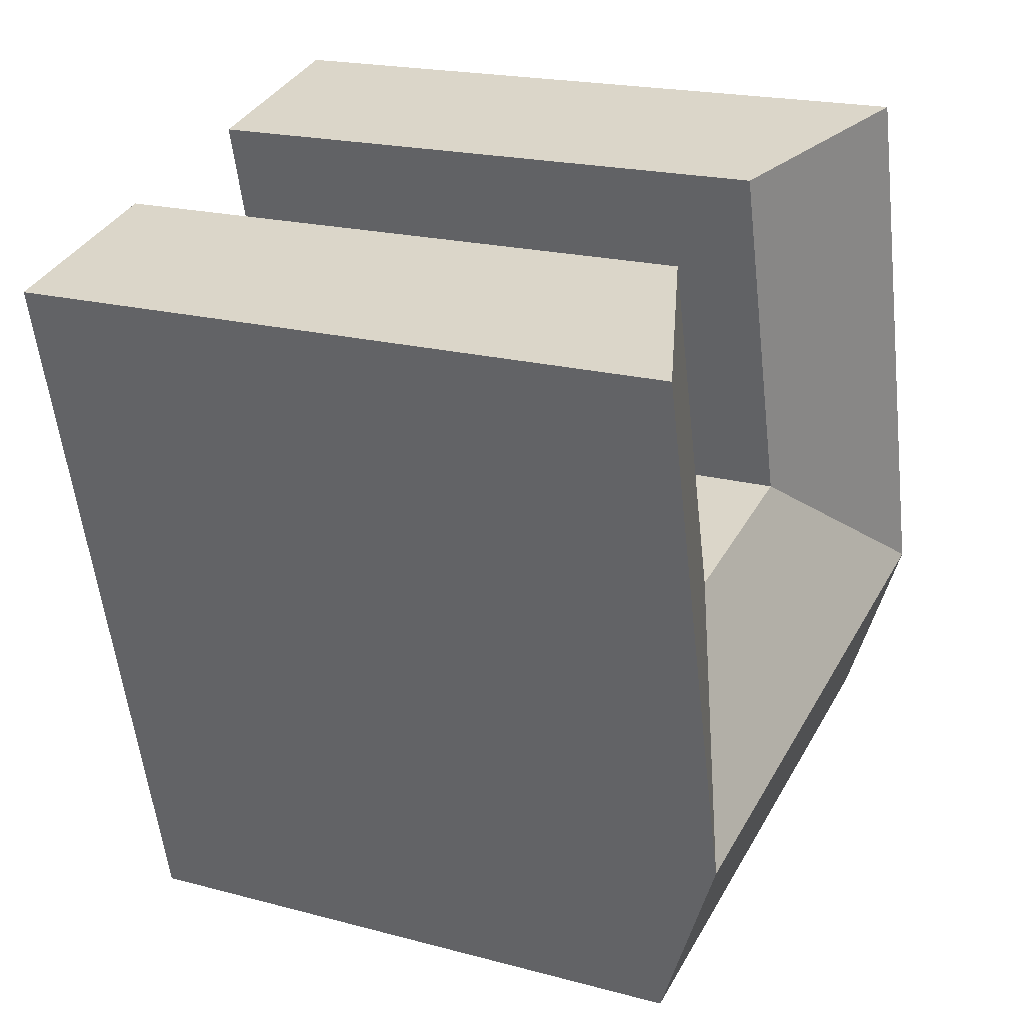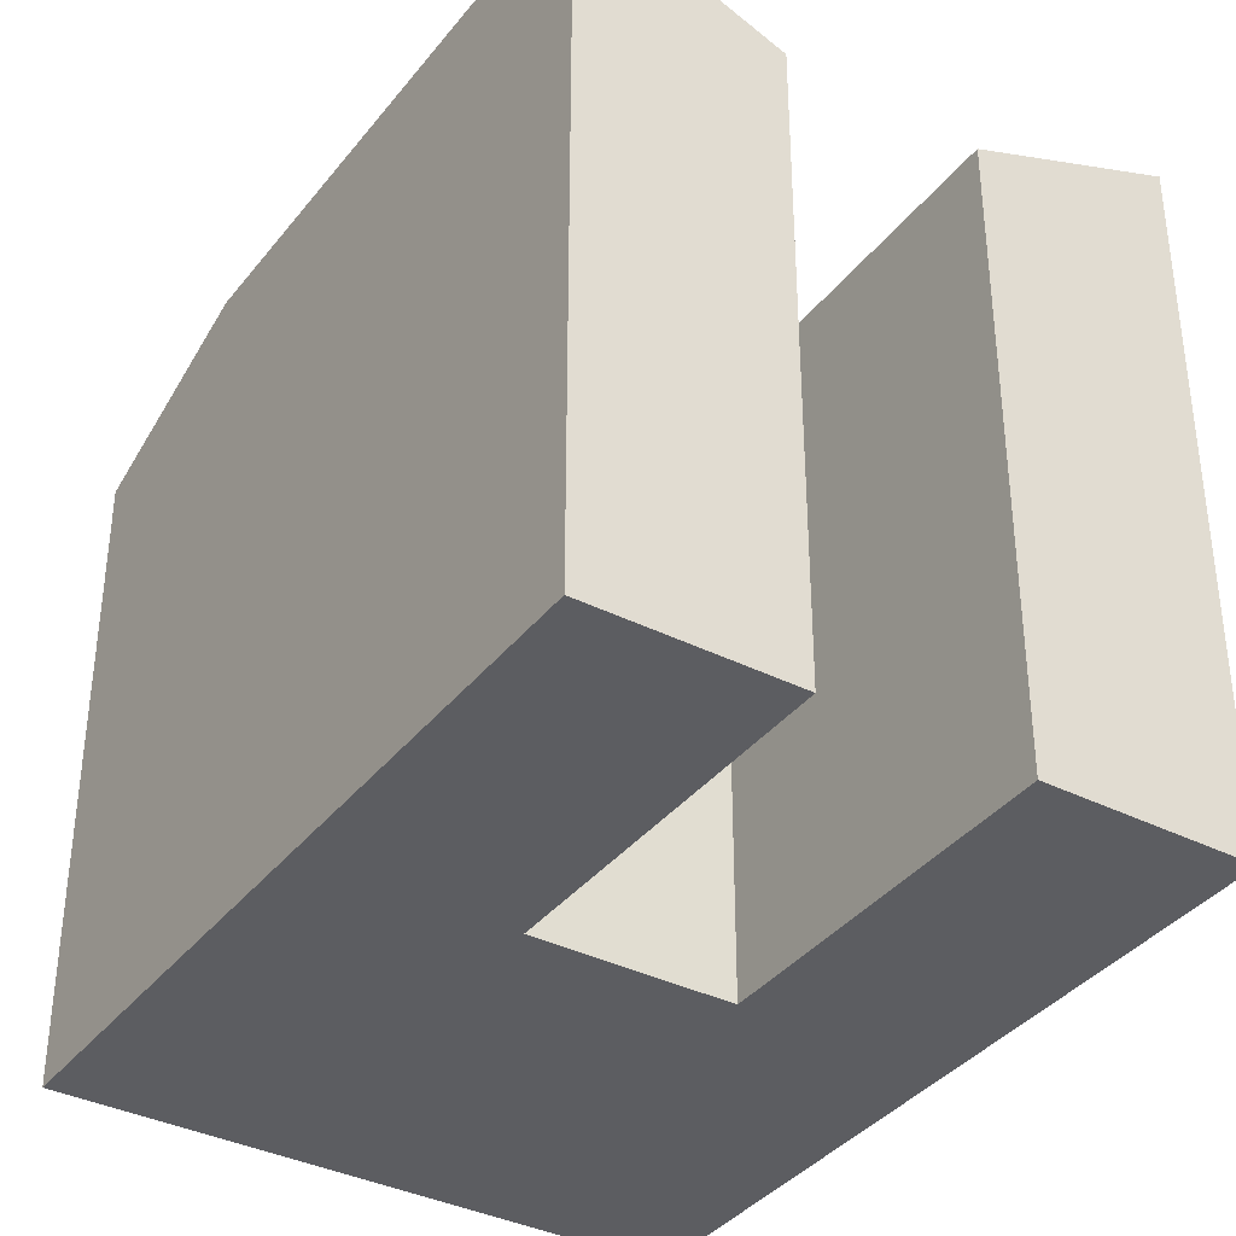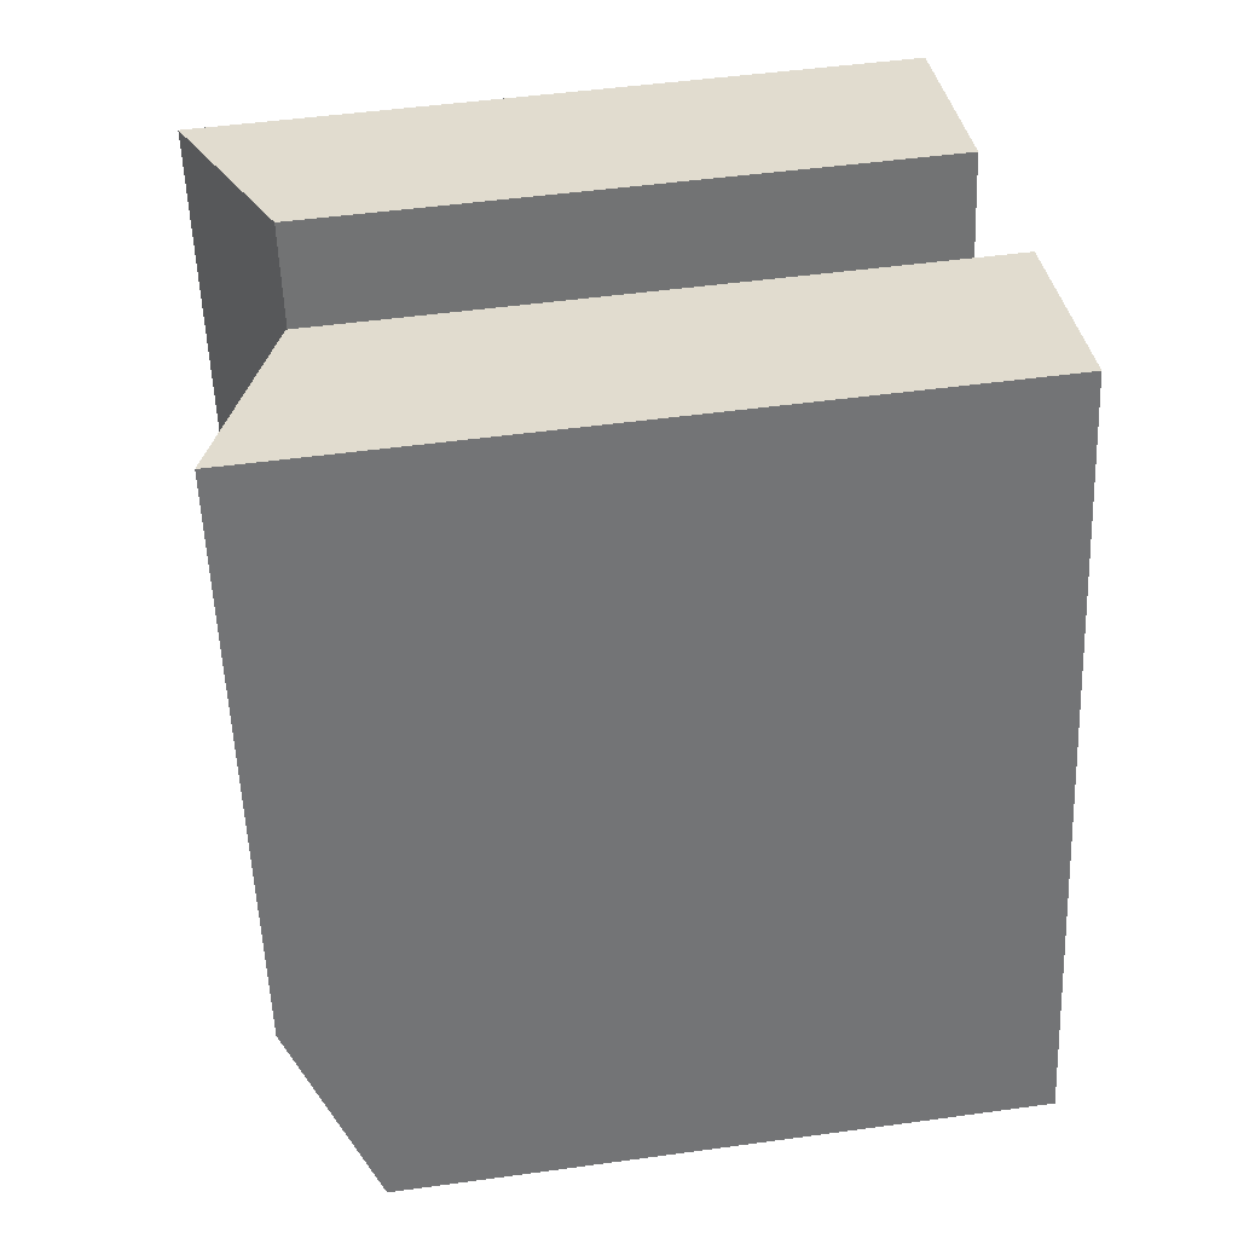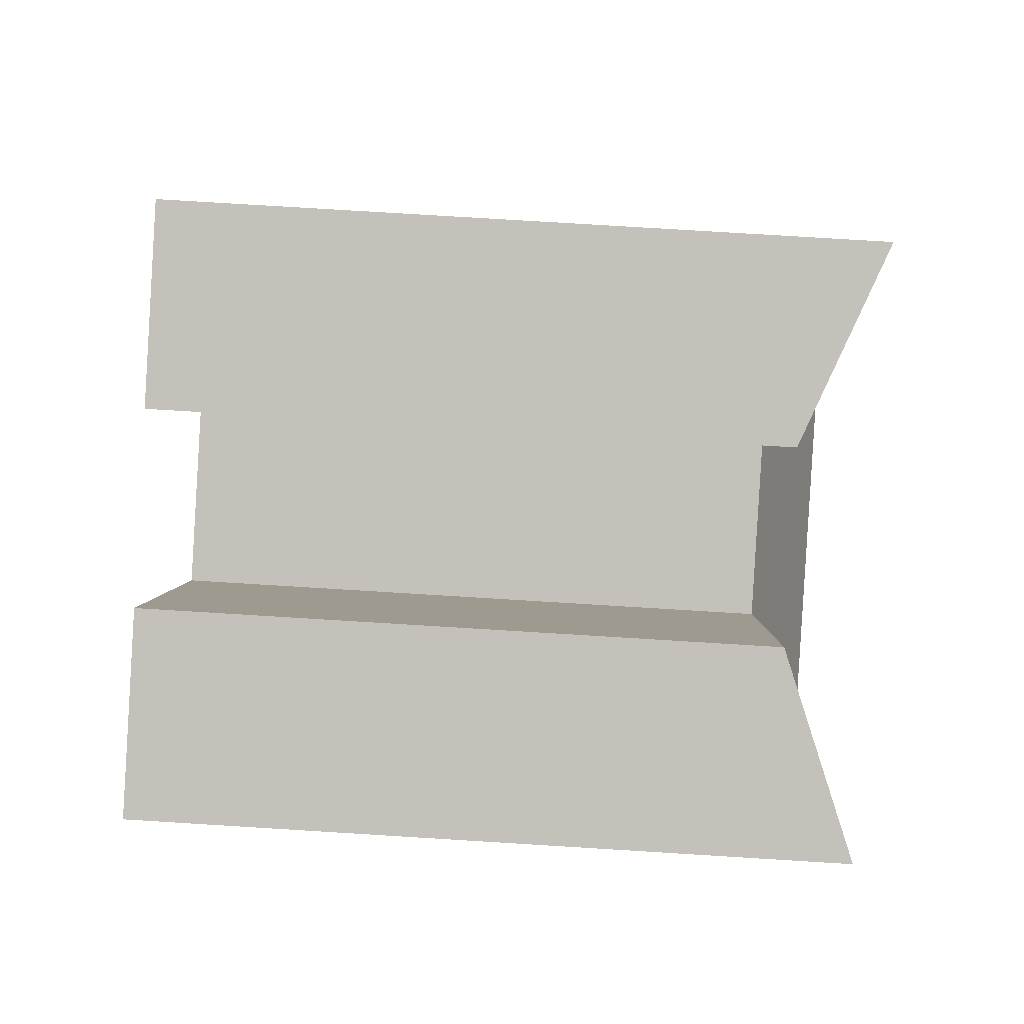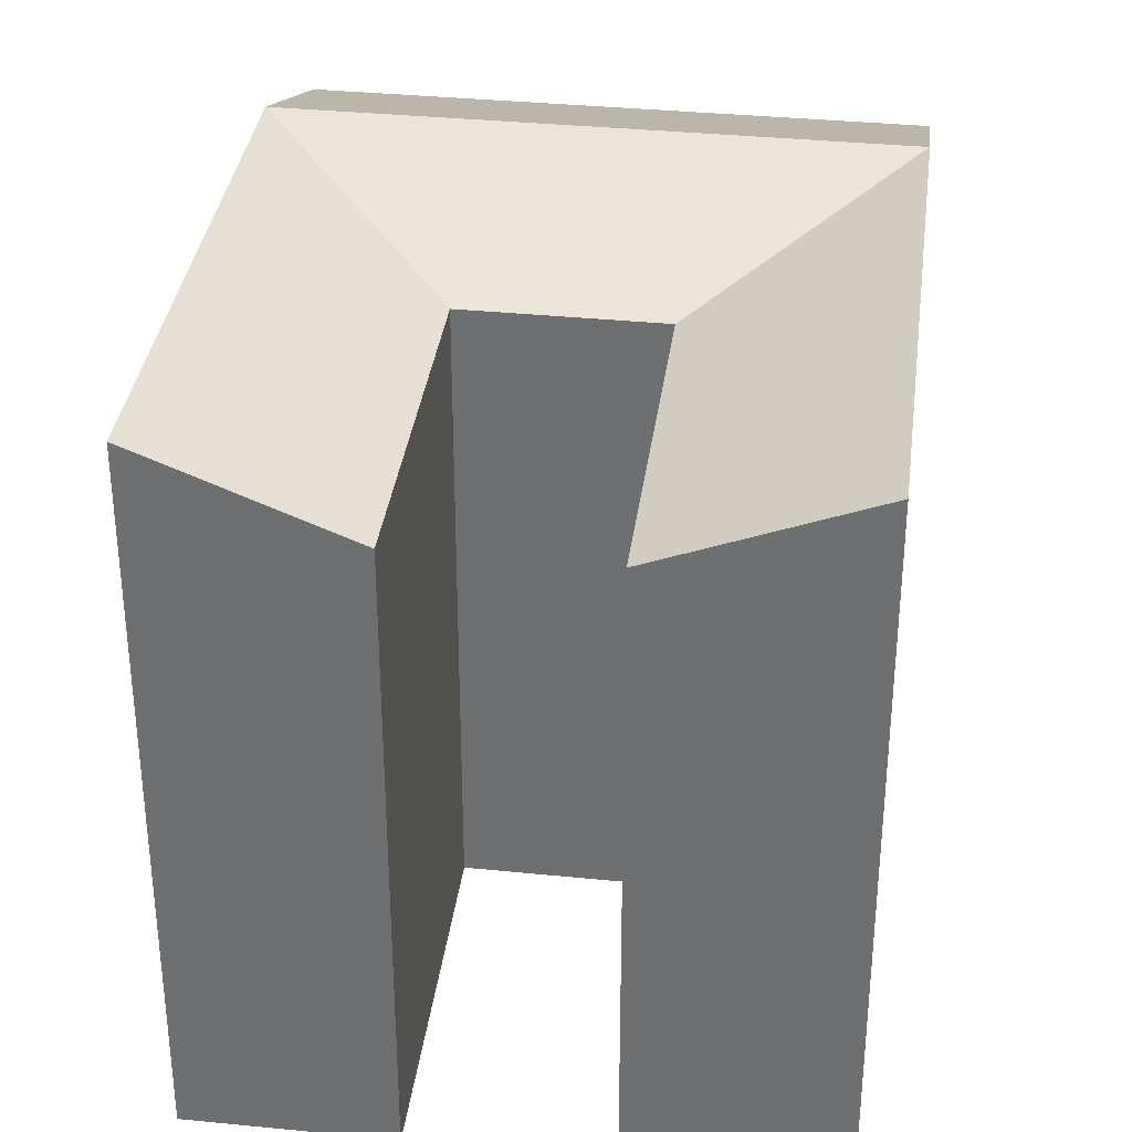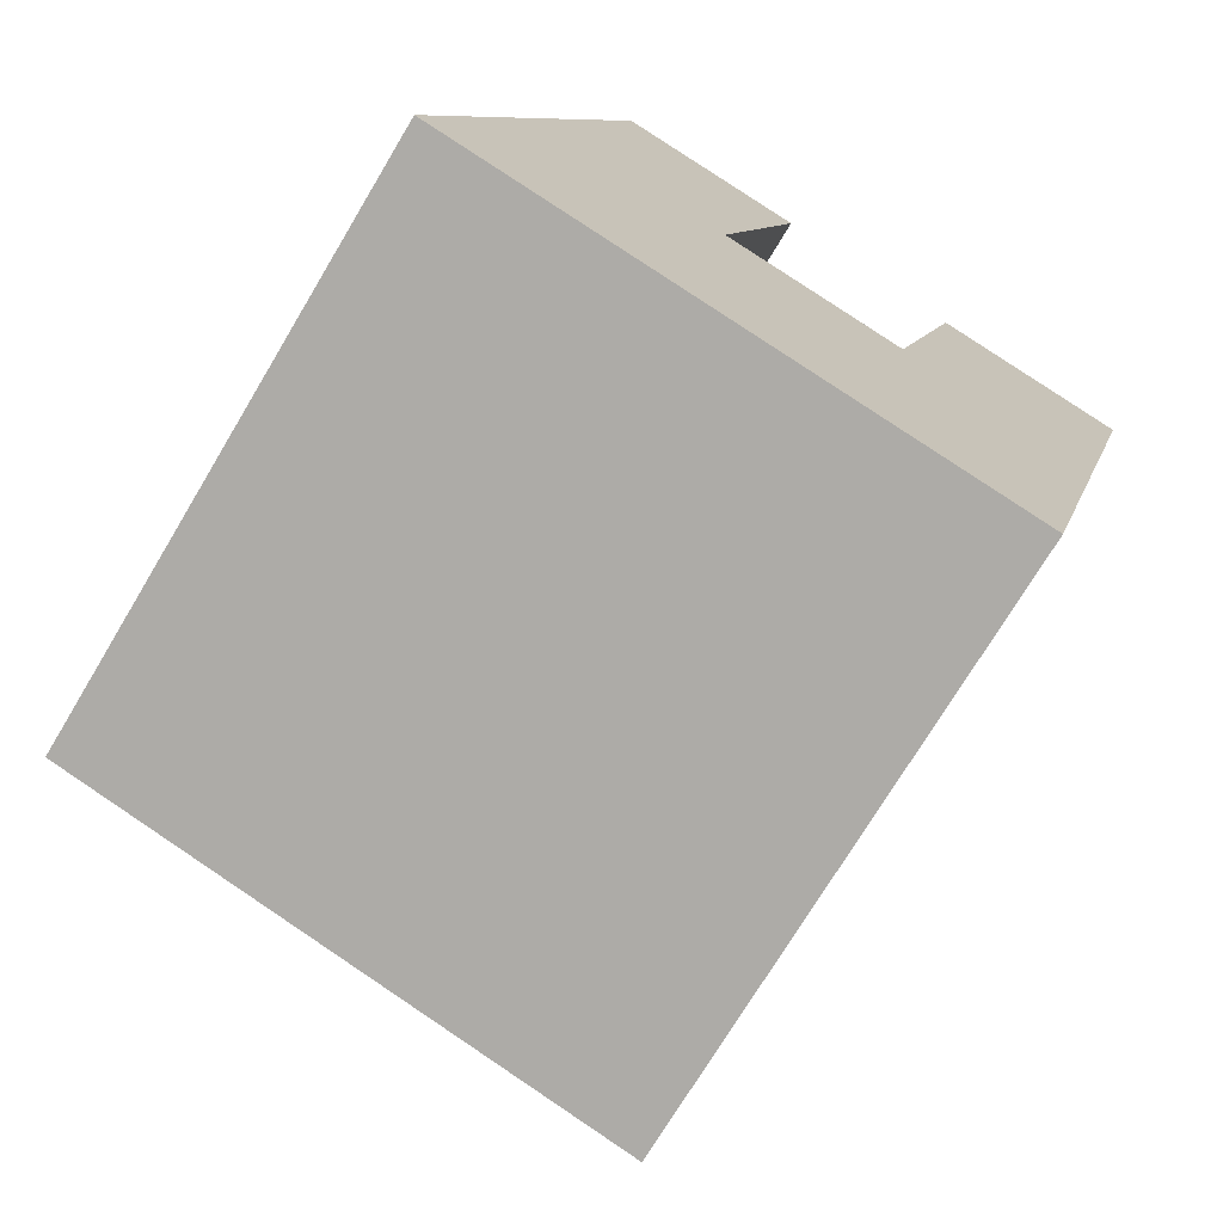
<metadata>
{"format":"obj","ext":"obj","renderer":"f3d","projection":"perspective","resolution":1024,"background":"white","views":[{"elev":19.7,"azim":116.5,"up":"+Z"},{"elev":-37.2,"azim":-18.3,"up":"+Y"},{"elev":49.6,"azim":-98.6,"up":"+Z"},{"elev":77.8,"azim":93.5,"up":"+Z"},{"elev":34.4,"azim":22.1,"up":"+Y"},{"elev":-72.7,"azim":-30.9,"up":"+Z"}]}
</metadata>
<code>
v  11.03 17.89 -2.808
v  16.7 2.604e-16 -4.253
v  11.03 1.719e-16 -2.807
v  16.7 17.89 -4.253
v  19.7 -4.397e-16 7.181
v  19.71 20.15 7.18
v  18.2 20.15 1.463
v  22.39 20.15 17.39
v  22.39 -1.065e-15 17.39
v  16.71 17.89 18.86
v  16.71 -1.155e-15 18.86
v  14.03 -5.282e-16 8.626
v  14.03 17.89 8.626
v  5.555 17.89 -1.415
v  5.555 8.661e-17 -1.414
v  8.639 17.89 9.998
v  8.639 -6.122e-16 9.998
v  3.084 20.15 11.41
v  0 0 0
v  3.084 -6.988e-16 11.41
v  0.0003821 17.89 -0.0005659
v  1.542 20.15 5.706
v  5.858 20.15 21.68
v  5.857 -1.327e-15 21.68
v  11.41 17.89 20.24
v  11.41 -1.239e-15 20.24
v  12.53 20.15 2.909
v  7.097 20.15 4.291
g defaultobject
f 1 2 3
f 2 1 4
f 4 5 2
f 5 4 6
f 6 4 7
f 5 8 9
f 8 5 6
f 9 10 11
f 10 9 8
f 10 12 11
f 12 10 13
f 14 3 15
f 3 14 1
f 12 16 17
f 16 12 13
f 18 19 20
f 19 18 21
f 21 18 22
f 21 15 19
f 15 21 14
f 23 20 24
f 20 23 18
f 17 25 26
f 25 17 16
f 26 23 24
f 23 26 25
f 27 4 1
f 4 27 7
f 7 13 6
f 7 27 13
f 10 6 13
f 6 10 8
f 1 28 27
f 28 1 14
f 27 16 13
f 16 27 28
f 14 22 28
f 22 14 21
f 22 16 28
f 22 18 16
f 16 23 25
f 23 16 18
f 2 12 3
f 12 2 5
f 11 5 9
f 5 11 12
f 3 17 15
f 17 3 12
f 15 20 19
f 20 15 17
f 17 24 20
f 24 17 26

</code>
